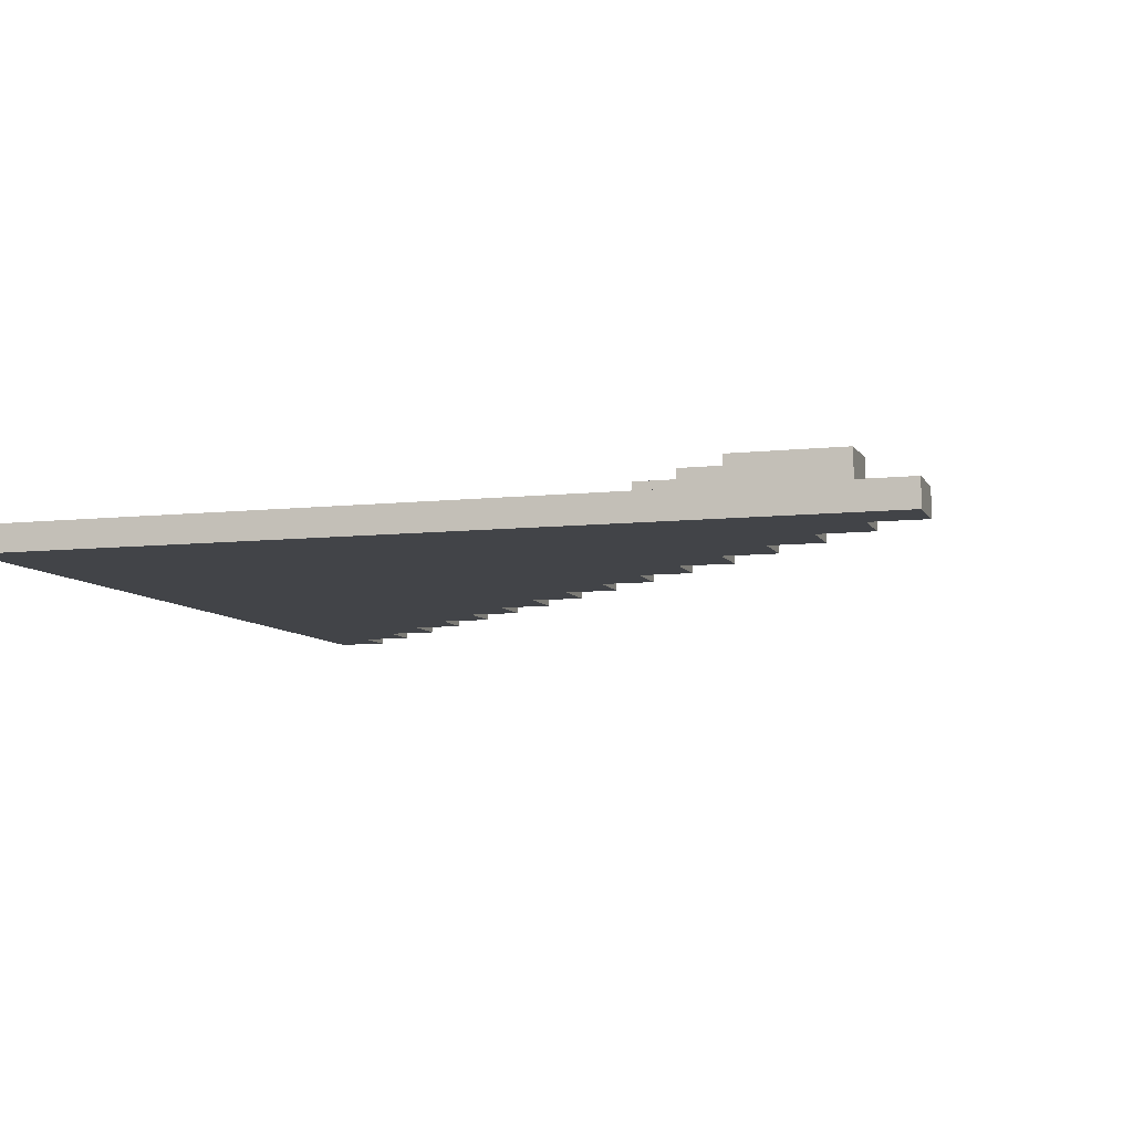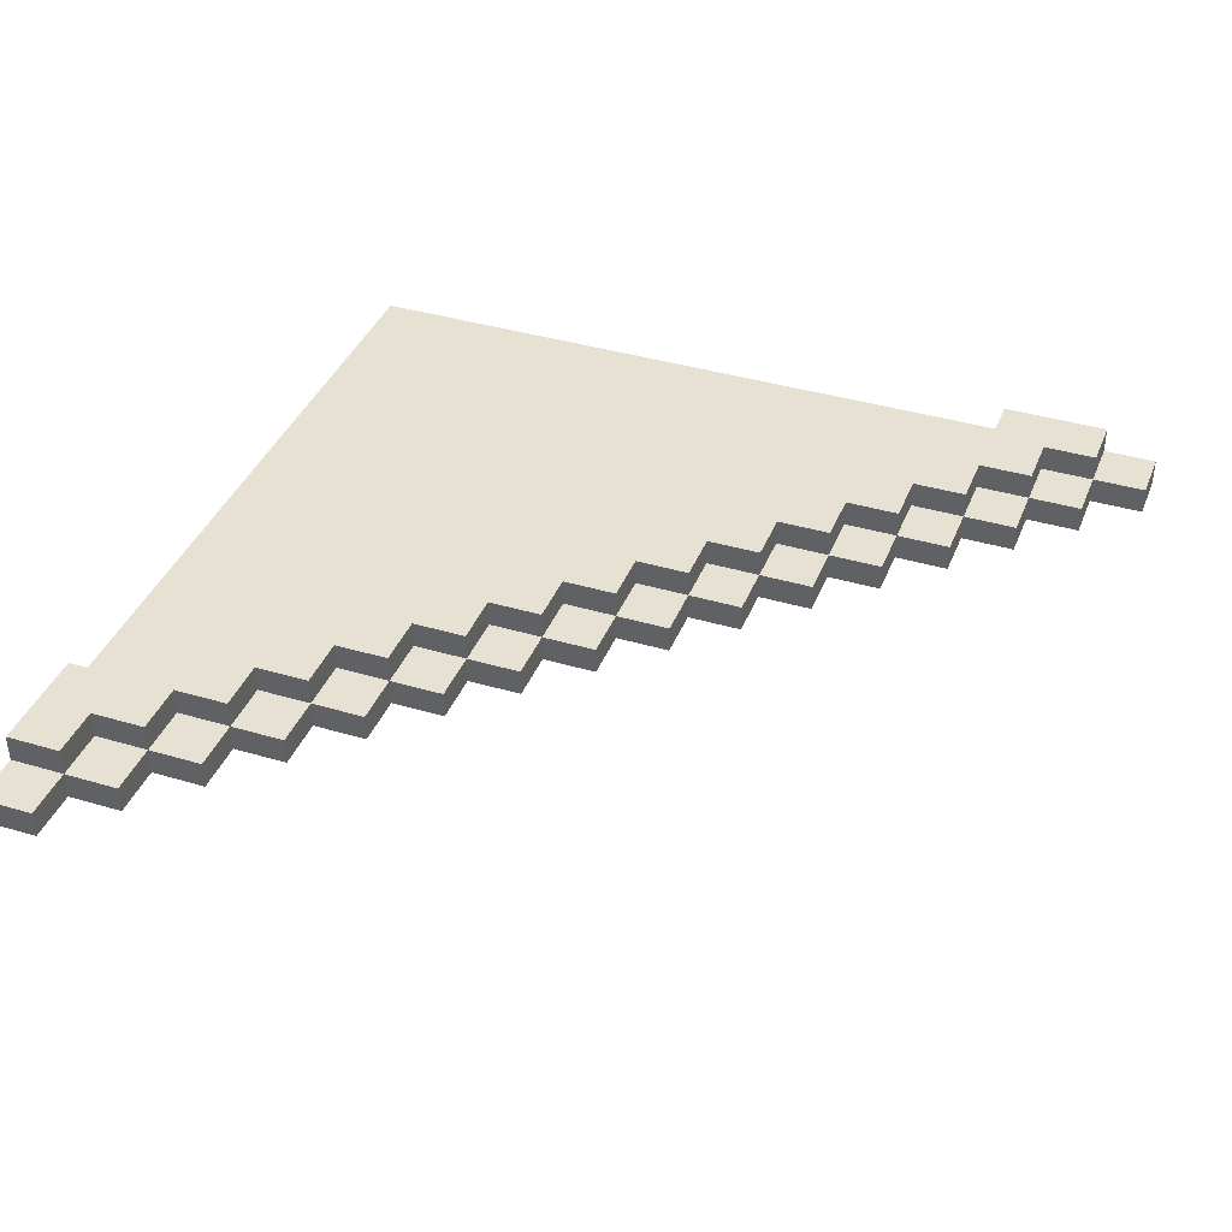
<metadata>
{"format":"obj","ext":"obj","renderer":"f3d","projection":"perspective","resolution":1024,"background":"white","views":[{"elev":-7.7,"azim":-72.6,"up":"+Y"},{"elev":38.9,"azim":20.5,"up":"+Y"}]}
</metadata>
<code>
o
v -3.2 0.2 -9.686e-08
v -3.2 0.2 -0.2
v -3.2 0.2 -0.6
v -3.2 0.2 -3
v -3.2 0.2 -3.2
v -3.2 0.3 -9.686e-08
v -3.2 0.3 -0.2
v -3.2 0.3 -0.6
v -3.2 0.3 -3
v -3.2 0.3 -3.2
v -3.2 0.4 -0.2
v -3.2 0.4 -0.6
v -3 0.3 -0.6
v -3 0.3 -0.8
v -3 0.4 -0.6
v -3 0.4 -0.8
v -2.8 0.3 -0.8
v -2.8 0.3 -1
v -2.8 0.4 -0.8
v -2.8 0.4 -1
v -2.6 0.3 -1
v -2.6 0.3 -1.2
v -2.6 0.4 -1
v -2.6 0.4 -1.2
v -2.4 0.3 -1.2
v -2.4 0.3 -1.4
v -2.4 0.4 -1.2
v -2.4 0.4 -1.4
v -2.2 0.3 -1.4
v -2.2 0.3 -1.6
v -2.2 0.4 -1.4
v -2.2 0.4 -1.6
v -2 0.3 -1.6
v -2 0.3 -1.8
v -2 0.4 -1.6
v -2 0.4 -1.8
v -1.8 0.3 -1.8
v -1.8 0.3 -2
v -1.8 0.4 -1.8
v -1.8 0.4 -2
v -1.6 0.3 -2
v -1.6 0.3 -2.2
v -1.6 0.4 -2
v -1.6 0.4 -2.2
v -1.4 0.3 -2.2
v -1.4 0.3 -2.4
v -1.4 0.4 -2.2
v -1.4 0.4 -2.4
v -1.2 0.3 -2.4
v -1.2 0.3 -2.6
v -1.2 0.4 -2.4
v -1.2 0.4 -2.6
v -1 0.3 -2.6
v -1 0.3 -2.8
v -1 0.4 -2.6
v -1 0.4 -2.8
v -0.8 0.3 -2.8
v -0.8 0.3 -3
v -0.8 0.4 -2.8
v -0.8 0.4 -3
v -0.6 0.3 -3
v -0.6 0.3 -3.2
v -0.6 0.4 -3
v -0.6 0.4 -3.2
v -3 0.2 -9.686e-08
v -3 0.2 -0.2
v -3 0.3 -9.686e-08
v -3 0.3 -0.2
v -3 0.3 -0.4
v -3 0.4 -0.2
v -3 0.4 -0.4
v -2.8 0.2 -0.2
v -2.8 0.2 -0.4
v -2.8 0.3 -0.2
v -2.8 0.3 -0.4
v -2.8 0.3 -0.6
v -2.8 0.4 -0.4
v -2.8 0.4 -0.6
v -2.6 0.2 -0.4
v -2.6 0.2 -0.6
v -2.6 0.3 -0.4
v -2.6 0.3 -0.6
v -2.6 0.3 -0.8
v -2.6 0.4 -0.6
v -2.6 0.4 -0.8
v -2.4 0.2 -0.6
v -2.4 0.2 -0.8
v -2.4 0.3 -0.6
v -2.4 0.3 -0.8
v -2.4 0.3 -1
v -2.4 0.4 -0.8
v -2.4 0.4 -1
v -2.2 0.2 -0.8
v -2.2 0.2 -1
v -2.2 0.3 -0.8
v -2.2 0.3 -1
v -2.2 0.3 -1.2
v -2.2 0.4 -1
v -2.2 0.4 -1.2
v -2 0.2 -1
v -2 0.2 -1.2
v -2 0.3 -1
v -2 0.3 -1.2
v -2 0.3 -1.4
v -2 0.4 -1.2
v -2 0.4 -1.4
v -1.8 0.2 -1.2
v -1.8 0.2 -1.4
v -1.8 0.3 -1.2
v -1.8 0.3 -1.4
v -1.8 0.3 -1.6
v -1.8 0.4 -1.4
v -1.8 0.4 -1.6
v -1.6 0.2 -1.4
v -1.6 0.2 -1.6
v -1.6 0.3 -1.4
v -1.6 0.3 -1.6
v -1.6 0.3 -1.8
v -1.6 0.4 -1.6
v -1.6 0.4 -1.8
v -1.4 0.2 -1.6
v -1.4 0.2 -1.8
v -1.4 0.3 -1.6
v -1.4 0.3 -1.8
v -1.4 0.3 -2
v -1.4 0.4 -1.8
v -1.4 0.4 -2
v -1.2 0.2 -1.8
v -1.2 0.2 -2
v -1.2 0.3 -1.8
v -1.2 0.3 -2
v -1.2 0.3 -2.2
v -1.2 0.4 -2
v -1.2 0.4 -2.2
v -1 0.2 -2
v -1 0.2 -2.2
v -1 0.3 -2
v -1 0.3 -2.2
v -1 0.3 -2.4
v -1 0.4 -2.2
v -1 0.4 -2.4
v -0.8 0.2 -2.2
v -0.8 0.2 -2.4
v -0.8 0.3 -2.2
v -0.8 0.3 -2.4
v -0.8 0.3 -2.6
v -0.8 0.4 -2.4
v -0.8 0.4 -2.6
v -0.6 0.2 -2.4
v -0.6 0.2 -2.6
v -0.6 0.3 -2.4
v -0.6 0.3 -2.6
v -0.6 0.3 -2.8
v -0.6 0.4 -2.6
v -0.6 0.4 -2.8
v -0.4 0.2 -2.6
v -0.4 0.2 -2.8
v -0.4 0.3 -2.6
v -0.4 0.3 -2.8
v -0.4 0.3 -3
v -0.4 0.4 -2.8
v -0.4 0.4 -3
v -0.2 0.2 -2.8
v -0.2 0.2 -3
v -0.2 0.3 -2.8
v -0.2 0.3 -3
v -0.2 0.3 -3.2
v -0.2 0.4 -3
v -0.2 0.4 -3.2
v 0 0.2 -3
v 0 0.2 -3.2
v 0 0.3 -3
v 0 0.3 -3.2
v -3.2 0.2 -9.686e-08
v -3.2 0.3 -9.686e-08
v -3 0.2 -9.686e-08
v -3 0.3 -9.686e-08
v -3.2 0.3 -0.2
v -3.2 0.4 -0.2
v -3 0.2 -0.2
v -3 0.3 -0.2
v -3 0.4 -0.2
v -2.8 0.2 -0.2
v -2.8 0.3 -0.2
v -3 0.3 -0.4
v -3 0.4 -0.4
v -2.8 0.2 -0.4
v -2.8 0.3 -0.4
v -2.8 0.4 -0.4
v -2.6 0.2 -0.4
v -2.6 0.3 -0.4
v -2.8 0.3 -0.6
v -2.8 0.4 -0.6
v -2.6 0.2 -0.6
v -2.6 0.3 -0.6
v -2.6 0.4 -0.6
v -2.4 0.2 -0.6
v -2.4 0.3 -0.6
v -2.6 0.3 -0.8
v -2.6 0.4 -0.8
v -2.4 0.2 -0.8
v -2.4 0.3 -0.8
v -2.4 0.4 -0.8
v -2.2 0.2 -0.8
v -2.2 0.3 -0.8
v -2.4 0.3 -1
v -2.4 0.4 -1
v -2.2 0.2 -1
v -2.2 0.3 -1
v -2.2 0.4 -1
v -2 0.2 -1
v -2 0.3 -1
v -2.2 0.3 -1.2
v -2.2 0.4 -1.2
v -2 0.2 -1.2
v -2 0.3 -1.2
v -2 0.4 -1.2
v -1.8 0.2 -1.2
v -1.8 0.3 -1.2
v -2 0.3 -1.4
v -2 0.4 -1.4
v -1.8 0.2 -1.4
v -1.8 0.3 -1.4
v -1.8 0.4 -1.4
v -1.6 0.2 -1.4
v -1.6 0.3 -1.4
v -1.8 0.3 -1.6
v -1.8 0.4 -1.6
v -1.6 0.2 -1.6
v -1.6 0.3 -1.6
v -1.6 0.4 -1.6
v -1.4 0.2 -1.6
v -1.4 0.3 -1.6
v -1.6 0.3 -1.8
v -1.6 0.4 -1.8
v -1.4 0.2 -1.8
v -1.4 0.3 -1.8
v -1.4 0.4 -1.8
v -1.2 0.2 -1.8
v -1.2 0.3 -1.8
v -1.4 0.3 -2
v -1.4 0.4 -2
v -1.2 0.2 -2
v -1.2 0.3 -2
v -1.2 0.4 -2
v -1 0.2 -2
v -1 0.3 -2
v -1.2 0.3 -2.2
v -1.2 0.4 -2.2
v -1 0.2 -2.2
v -1 0.3 -2.2
v -1 0.4 -2.2
v -0.8 0.2 -2.2
v -0.8 0.3 -2.2
v -1 0.3 -2.4
v -1 0.4 -2.4
v -0.8 0.2 -2.4
v -0.8 0.3 -2.4
v -0.8 0.4 -2.4
v -0.6 0.2 -2.4
v -0.6 0.3 -2.4
v -0.8 0.3 -2.6
v -0.8 0.4 -2.6
v -0.6 0.2 -2.6
v -0.6 0.3 -2.6
v -0.6 0.4 -2.6
v -0.4 0.2 -2.6
v -0.4 0.3 -2.6
v -0.6 0.3 -2.8
v -0.6 0.4 -2.8
v -0.4 0.2 -2.8
v -0.4 0.3 -2.8
v -0.4 0.4 -2.8
v -0.2 0.2 -2.8
v -0.2 0.3 -2.8
v -0.4 0.3 -3
v -0.4 0.4 -3
v -0.2 0.2 -3
v -0.2 0.3 -3
v -0.2 0.4 -3
v 0 0.2 -3
v 0 0.3 -3
v -3.2 0.3 -0.6
v -3.2 0.4 -0.6
v -3 0.3 -0.6
v -3 0.4 -0.6
v -3 0.3 -0.8
v -3 0.4 -0.8
v -2.8 0.3 -0.8
v -2.8 0.4 -0.8
v -2.8 0.3 -1
v -2.8 0.4 -1
v -2.6 0.3 -1
v -2.6 0.4 -1
v -2.6 0.3 -1.2
v -2.6 0.4 -1.2
v -2.4 0.3 -1.2
v -2.4 0.4 -1.2
v -2.4 0.3 -1.4
v -2.4 0.4 -1.4
v -2.2 0.3 -1.4
v -2.2 0.4 -1.4
v -2.2 0.3 -1.6
v -2.2 0.4 -1.6
v -2 0.3 -1.6
v -2 0.4 -1.6
v -2 0.3 -1.8
v -2 0.4 -1.8
v -1.8 0.3 -1.8
v -1.8 0.4 -1.8
v -1.8 0.3 -2
v -1.8 0.4 -2
v -1.6 0.3 -2
v -1.6 0.4 -2
v -1.6 0.3 -2.2
v -1.6 0.4 -2.2
v -1.4 0.3 -2.2
v -1.4 0.4 -2.2
v -1.4 0.3 -2.4
v -1.4 0.4 -2.4
v -1.2 0.3 -2.4
v -1.2 0.4 -2.4
v -1.2 0.3 -2.6
v -1.2 0.4 -2.6
v -1 0.3 -2.6
v -1 0.4 -2.6
v -1 0.3 -2.8
v -1 0.4 -2.8
v -0.8 0.3 -2.8
v -0.8 0.4 -2.8
v -0.8 0.3 -3
v -0.8 0.4 -3
v -0.6 0.3 -3
v -0.6 0.4 -3
v -3.2 0.2 -3.2
v -3.2 0.3 -3.2
v -3 0.2 -3.2
v -3 0.3 -3.2
v -0.6 0.2 -3.2
v -0.6 0.3 -3.2
v -0.6 0.4 -3.2
v -0.2 0.2 -3.2
v -0.2 0.3 -3.2
v -0.2 0.4 -3.2
v 0 0.2 -3.2
v 0 0.3 -3.2
v -3.2 0.2 -9.686e-08
v -3 0.2 -9.686e-08
v -3.2 0.2 -0.2
v -3 0.2 -0.2
v -2.8 0.2 -0.2
v -3 0.2 -0.4
v -2.8 0.2 -0.4
v -2.6 0.2 -0.4
v -3.2 0.2 -0.6
v -3 0.2 -0.6
v -2.8 0.2 -0.6
v -2.6 0.2 -0.6
v -2.4 0.2 -0.6
v -3 0.2 -0.8
v -2.8 0.2 -0.8
v -2.6 0.2 -0.8
v -2.4 0.2 -0.8
v -2.2 0.2 -0.8
v -2.8 0.2 -1
v -2.6 0.2 -1
v -2.4 0.2 -1
v -2.2 0.2 -1
v -2 0.2 -1
v -2.6 0.2 -1.2
v -2.4 0.2 -1.2
v -2.2 0.2 -1.2
v -2 0.2 -1.2
v -1.8 0.2 -1.2
v -2.4 0.2 -1.4
v -2.2 0.2 -1.4
v -2 0.2 -1.4
v -1.8 0.2 -1.4
v -1.6 0.2 -1.4
v -2.2 0.2 -1.6
v -2 0.2 -1.6
v -1.8 0.2 -1.6
v -1.6 0.2 -1.6
v -1.4 0.2 -1.6
v -2 0.2 -1.8
v -1.8 0.2 -1.8
v -1.6 0.2 -1.8
v -1.4 0.2 -1.8
v -1.2 0.2 -1.8
v -1.8 0.2 -2
v -1.6 0.2 -2
v -1.4 0.2 -2
v -1.2 0.2 -2
v -1 0.2 -2
v -1.6 0.2 -2.2
v -1.4 0.2 -2.2
v -1.2 0.2 -2.2
v -1 0.2 -2.2
v -0.8 0.2 -2.2
v -1.4 0.2 -2.4
v -1.2 0.2 -2.4
v -1 0.2 -2.4
v -0.8 0.2 -2.4
v -0.6 0.2 -2.4
v -1.2 0.2 -2.6
v -1 0.2 -2.6
v -0.8 0.2 -2.6
v -0.6 0.2 -2.6
v -0.4 0.2 -2.6
v -1 0.2 -2.8
v -0.8 0.2 -2.8
v -0.6 0.2 -2.8
v -0.4 0.2 -2.8
v -0.2 0.2 -2.8
v -3.2 0.2 -3
v -3 0.2 -3
v -0.8 0.2 -3
v -0.6 0.2 -3
v -0.4 0.2 -3
v -0.2 0.2 -3
v 0 0.2 -3
v -3.2 0.2 -3.2
v -3 0.2 -3.2
v -0.6 0.2 -3.2
v -0.2 0.2 -3.2
v 0 0.2 -3.2
v -3.2 0.3 -9.686e-08
v -3 0.3 -9.686e-08
v -3.2 0.3 -0.2
v -3 0.3 -0.2
v -2.8 0.3 -0.2
v -3 0.3 -0.4
v -2.8 0.3 -0.4
v -2.6 0.3 -0.4
v -3.2 0.3 -0.6
v -3 0.3 -0.6
v -2.8 0.3 -0.6
v -2.6 0.3 -0.6
v -2.4 0.3 -0.6
v -3 0.3 -0.8
v -2.8 0.3 -0.8
v -2.6 0.3 -0.8
v -2.4 0.3 -0.8
v -2.2 0.3 -0.8
v -2.8 0.3 -1
v -2.6 0.3 -1
v -2.4 0.3 -1
v -2.2 0.3 -1
v -2 0.3 -1
v -2.6 0.3 -1.2
v -2.4 0.3 -1.2
v -2.2 0.3 -1.2
v -2 0.3 -1.2
v -1.8 0.3 -1.2
v -2.4 0.3 -1.4
v -2.2 0.3 -1.4
v -2 0.3 -1.4
v -1.8 0.3 -1.4
v -1.6 0.3 -1.4
v -2.2 0.3 -1.6
v -2 0.3 -1.6
v -1.8 0.3 -1.6
v -1.6 0.3 -1.6
v -1.4 0.3 -1.6
v -2 0.3 -1.8
v -1.8 0.3 -1.8
v -1.6 0.3 -1.8
v -1.4 0.3 -1.8
v -1.2 0.3 -1.8
v -1.8 0.3 -2
v -1.6 0.3 -2
v -1.4 0.3 -2
v -1.2 0.3 -2
v -1 0.3 -2
v -1.6 0.3 -2.2
v -1.4 0.3 -2.2
v -1.2 0.3 -2.2
v -1 0.3 -2.2
v -0.8 0.3 -2.2
v -1.4 0.3 -2.4
v -1.2 0.3 -2.4
v -1 0.3 -2.4
v -0.8 0.3 -2.4
v -0.6 0.3 -2.4
v -1.2 0.3 -2.6
v -1 0.3 -2.6
v -0.8 0.3 -2.6
v -0.6 0.3 -2.6
v -0.4 0.3 -2.6
v -1 0.3 -2.8
v -0.8 0.3 -2.8
v -0.6 0.3 -2.8
v -0.4 0.3 -2.8
v -0.2 0.3 -2.8
v -3.2 0.3 -3
v -3 0.3 -3
v -0.8 0.3 -3
v -0.6 0.3 -3
v -0.4 0.3 -3
v -0.2 0.3 -3
v 0 0.3 -3
v -3.2 0.3 -3.2
v -3 0.3 -3.2
v -0.6 0.3 -3.2
v -0.2 0.3 -3.2
v 0 0.3 -3.2
v -3.2 0.4 -0.2
v -3 0.4 -0.2
v -3 0.4 -0.4
v -2.8 0.4 -0.4
v -3.2 0.4 -0.6
v -3 0.4 -0.6
v -2.8 0.4 -0.6
v -2.6 0.4 -0.6
v -3 0.4 -0.8
v -2.8 0.4 -0.8
v -2.6 0.4 -0.8
v -2.4 0.4 -0.8
v -2.8 0.4 -1
v -2.6 0.4 -1
v -2.4 0.4 -1
v -2.2 0.4 -1
v -2.6 0.4 -1.2
v -2.4 0.4 -1.2
v -2.2 0.4 -1.2
v -2 0.4 -1.2
v -2.4 0.4 -1.4
v -2.2 0.4 -1.4
v -2 0.4 -1.4
v -1.8 0.4 -1.4
v -2.2 0.4 -1.6
v -2 0.4 -1.6
v -1.8 0.4 -1.6
v -1.6 0.4 -1.6
v -2 0.4 -1.8
v -1.8 0.4 -1.8
v -1.6 0.4 -1.8
v -1.4 0.4 -1.8
v -1.8 0.4 -2
v -1.6 0.4 -2
v -1.4 0.4 -2
v -1.2 0.4 -2
v -1.6 0.4 -2.2
v -1.4 0.4 -2.2
v -1.2 0.4 -2.2
v -1 0.4 -2.2
v -1.4 0.4 -2.4
v -1.2 0.4 -2.4
v -1 0.4 -2.4
v -0.8 0.4 -2.4
v -1.2 0.4 -2.6
v -1 0.4 -2.6
v -0.8 0.4 -2.6
v -0.6 0.4 -2.6
v -1 0.4 -2.8
v -0.8 0.4 -2.8
v -0.6 0.4 -2.8
v -0.4 0.4 -2.8
v -0.8 0.4 -3
v -0.6 0.4 -3
v -0.4 0.4 -3
v -0.2 0.4 -3
v -0.6 0.4 -3.2
v -0.2 0.4 -3.2
f 6 2 1
f 7 3 2
f 7 2 6
f 8 4 3
f 8 3 7
f 9 5 4
f 9 4 8
f 10 5 9
f 11 8 7
f 12 8 11
f 15 14 13
f 16 14 15
f 19 18 17
f 20 18 19
f 23 22 21
f 24 22 23
f 27 26 25
f 28 26 27
f 31 30 29
f 32 30 31
f 35 34 33
f 36 34 35
f 39 38 37
f 40 38 39
f 43 42 41
f 44 42 43
f 47 46 45
f 48 46 47
f 51 50 49
f 52 50 51
f 55 54 53
f 56 54 55
f 59 58 57
f 60 58 59
f 63 62 61
f 64 62 63
f 65 66 67
f 67 66 68
f 68 69 70
f 70 69 71
f 72 73 74
f 74 73 75
f 75 76 77
f 77 76 78
f 79 80 81
f 81 80 82
f 82 83 84
f 84 83 85
f 86 87 88
f 88 87 89
f 89 90 91
f 91 90 92
f 93 94 95
f 95 94 96
f 96 97 98
f 98 97 99
f 100 101 102
f 102 101 103
f 103 104 105
f 105 104 106
f 107 108 109
f 109 108 110
f 110 111 112
f 112 111 113
f 114 115 116
f 116 115 117
f 117 118 119
f 119 118 120
f 121 122 123
f 123 122 124
f 124 125 126
f 126 125 127
f 128 129 130
f 130 129 131
f 131 132 133
f 133 132 134
f 135 136 137
f 137 136 138
f 138 139 140
f 140 139 141
f 142 143 144
f 144 143 145
f 145 146 147
f 147 146 148
f 149 150 151
f 151 150 152
f 152 153 154
f 154 153 155
f 156 157 158
f 158 157 159
f 159 160 161
f 161 160 162
f 163 164 165
f 165 164 166
f 166 167 168
f 168 167 169
f 170 171 172
f 172 171 173
f 176 175 174
f 177 175 176
f 181 179 178
f 182 179 181
f 183 181 180
f 184 181 183
f 188 186 185
f 189 186 188
f 190 188 187
f 191 188 190
f 195 193 192
f 196 193 195
f 197 195 194
f 198 195 197
f 202 200 199
f 203 200 202
f 204 202 201
f 205 202 204
f 209 207 206
f 210 207 209
f 211 209 208
f 212 209 211
f 216 214 213
f 217 214 216
f 218 216 215
f 219 216 218
f 223 221 220
f 224 221 223
f 225 223 222
f 226 223 225
f 230 228 227
f 231 228 230
f 232 230 229
f 233 230 232
f 237 235 234
f 238 235 237
f 239 237 236
f 240 237 239
f 244 242 241
f 245 242 244
f 246 244 243
f 247 244 246
f 251 249 248
f 252 249 251
f 253 251 250
f 254 251 253
f 258 256 255
f 259 256 258
f 260 258 257
f 261 258 260
f 265 263 262
f 266 263 265
f 267 265 264
f 268 265 267
f 272 270 269
f 273 270 272
f 274 272 271
f 275 272 274
f 279 277 276
f 280 277 279
f 281 279 278
f 282 279 281
f 283 284 285
f 285 284 286
f 287 288 289
f 289 288 290
f 291 292 293
f 293 292 294
f 295 296 297
f 297 296 298
f 299 300 301
f 301 300 302
f 303 304 305
f 305 304 306
f 307 308 309
f 309 308 310
f 311 312 313
f 313 312 314
f 315 316 317
f 317 316 318
f 319 320 321
f 321 320 322
f 323 324 325
f 325 324 326
f 327 328 329
f 329 328 330
f 331 332 333
f 333 332 334
f 335 336 337
f 337 336 338
f 337 338 339
f 339 338 340
f 339 340 342
f 340 341 342
f 342 341 343
f 343 341 344
f 342 343 345
f 345 343 346
f 349 348 347
f 350 348 349
f 352 350 349
f 352 351 350
f 353 351 352
f 355 352 349
f 355 353 352
f 356 353 355
f 357 354 353
f 357 353 356
f 358 354 357
f 360 356 355
f 360 357 356
f 360 358 357
f 361 358 360
f 362 359 358
f 362 358 361
f 363 359 362
f 365 361 360
f 365 362 361
f 365 363 362
f 366 363 365
f 367 364 363
f 367 363 366
f 368 364 367
f 370 366 365
f 370 367 366
f 370 368 367
f 371 368 370
f 372 369 368
f 372 368 371
f 373 369 372
f 375 371 370
f 375 372 371
f 375 373 372
f 376 373 375
f 377 374 373
f 377 373 376
f 378 374 377
f 380 376 375
f 380 377 376
f 380 378 377
f 381 378 380
f 382 379 378
f 382 378 381
f 383 379 382
f 385 381 380
f 385 382 381
f 385 383 382
f 386 383 385
f 387 384 383
f 387 383 386
f 388 384 387
f 390 386 385
f 390 387 386
f 390 388 387
f 391 388 390
f 392 389 388
f 392 388 391
f 393 389 392
f 395 391 390
f 395 392 391
f 395 393 392
f 396 393 395
f 397 394 393
f 397 393 396
f 398 394 397
f 400 396 395
f 400 397 396
f 400 398 397
f 401 398 400
f 402 399 398
f 402 398 401
f 403 399 402
f 405 401 400
f 405 402 401
f 405 403 402
f 406 403 405
f 407 404 403
f 407 403 406
f 408 404 407
f 410 406 405
f 410 407 406
f 410 408 407
f 411 408 410
f 412 409 408
f 412 408 411
f 413 409 412
f 415 411 410
f 415 360 355
f 415 365 360
f 415 370 365
f 415 410 405
f 415 405 400
f 415 400 395
f 415 395 390
f 415 390 385
f 415 385 380
f 415 380 375
f 415 375 370
f 416 411 415
f 417 413 412
f 417 411 416
f 417 412 411
f 418 413 417
f 419 414 413
f 419 413 418
f 420 414 419
f 422 416 415
f 423 418 417
f 423 416 422
f 423 417 416
f 424 420 419
f 424 418 423
f 424 419 418
f 425 421 420
f 425 420 424
f 426 421 425
f 427 428 429
f 429 428 430
f 430 431 432
f 432 431 433
f 433 434 437
f 437 434 438
f 435 436 440
f 438 439 442
f 442 439 443
f 440 441 445
f 443 444 447
f 447 444 448
f 445 446 450
f 448 449 452
f 452 449 453
f 450 451 455
f 453 454 457
f 457 454 458
f 455 456 460
f 458 459 462
f 462 459 463
f 460 461 465
f 463 464 467
f 467 464 468
f 465 466 470
f 468 469 472
f 472 469 473
f 470 471 475
f 473 474 477
f 477 474 478
f 475 476 480
f 478 479 482
f 482 479 483
f 480 481 485
f 483 484 487
f 487 484 488
f 485 486 490
f 488 489 492
f 492 489 493
f 490 491 495
f 435 440 495
f 440 445 495
f 485 490 495
f 445 450 495
f 480 485 495
f 450 455 495
f 475 480 495
f 455 460 495
f 470 475 495
f 460 465 495
f 465 470 495
f 495 491 496
f 496 491 497
f 493 494 499
f 499 494 500
f 495 496 502
f 497 498 503
f 502 496 503
f 496 497 503
f 503 498 504
f 500 501 505
f 505 501 506
f 507 508 509
f 507 509 511
f 509 510 511
f 511 510 512
f 512 510 513
f 513 514 515
f 512 513 515
f 515 514 516
f 516 514 517
f 517 518 519
f 516 517 519
f 519 518 520
f 520 518 521
f 521 522 523
f 520 521 523
f 523 522 524
f 524 522 525
f 525 526 527
f 524 525 527
f 527 526 528
f 528 526 529
f 529 530 531
f 528 529 531
f 531 530 532
f 532 530 533
f 533 534 535
f 532 533 535
f 535 534 536
f 536 534 537
f 537 538 539
f 536 537 539
f 539 538 540
f 540 538 541
f 541 542 543
f 540 541 543
f 543 542 544
f 544 542 545
f 545 546 547
f 544 545 547
f 547 546 548
f 548 546 549
f 549 550 551
f 548 549 551
f 551 550 552
f 552 550 553
f 553 554 555
f 552 553 555
f 555 554 556
f 556 554 557
f 557 558 559
f 556 557 559
f 559 558 560
f 560 558 561
f 561 562 563
f 560 561 563
f 563 562 564

</code>
